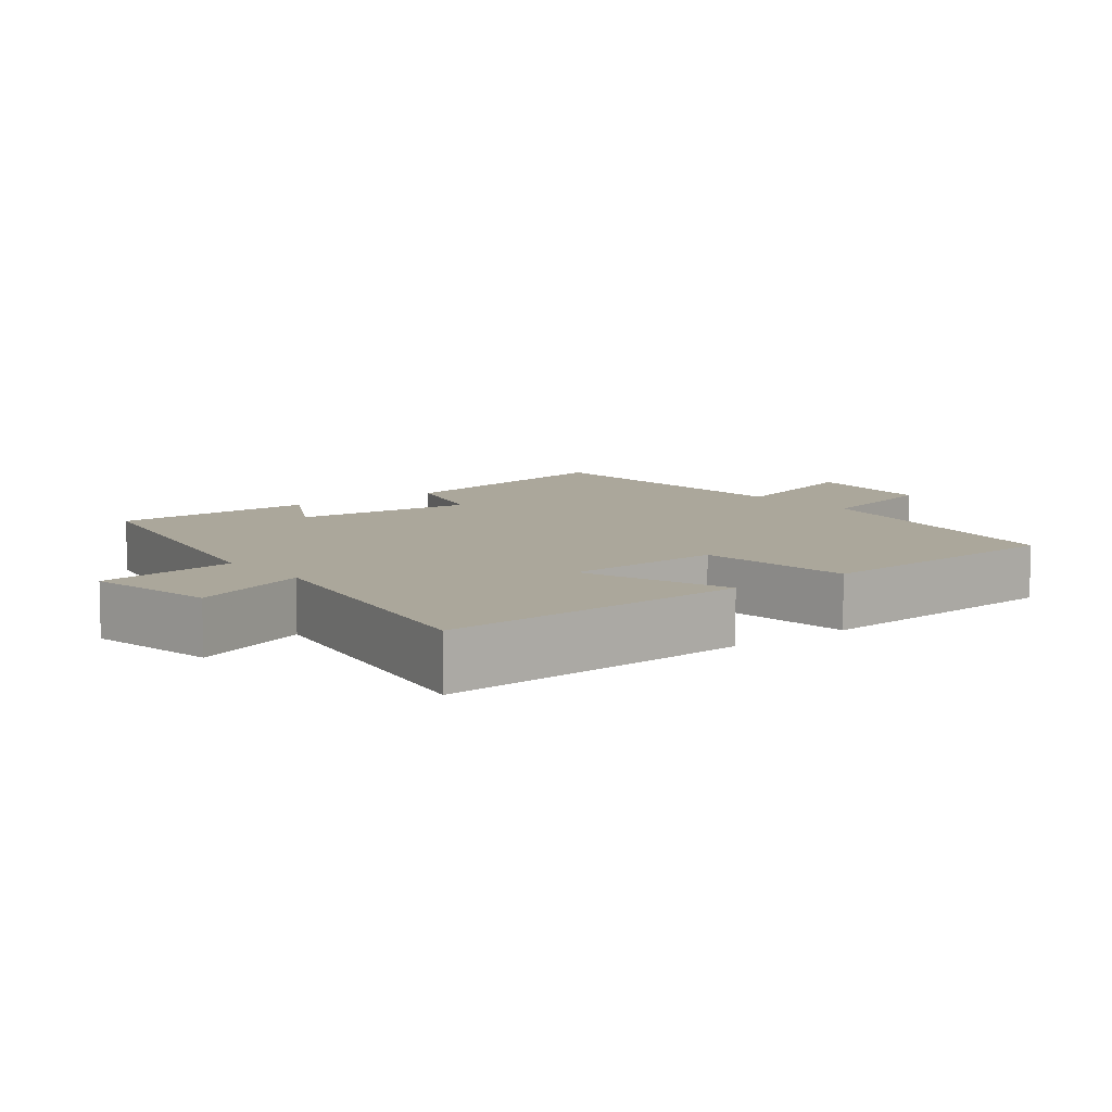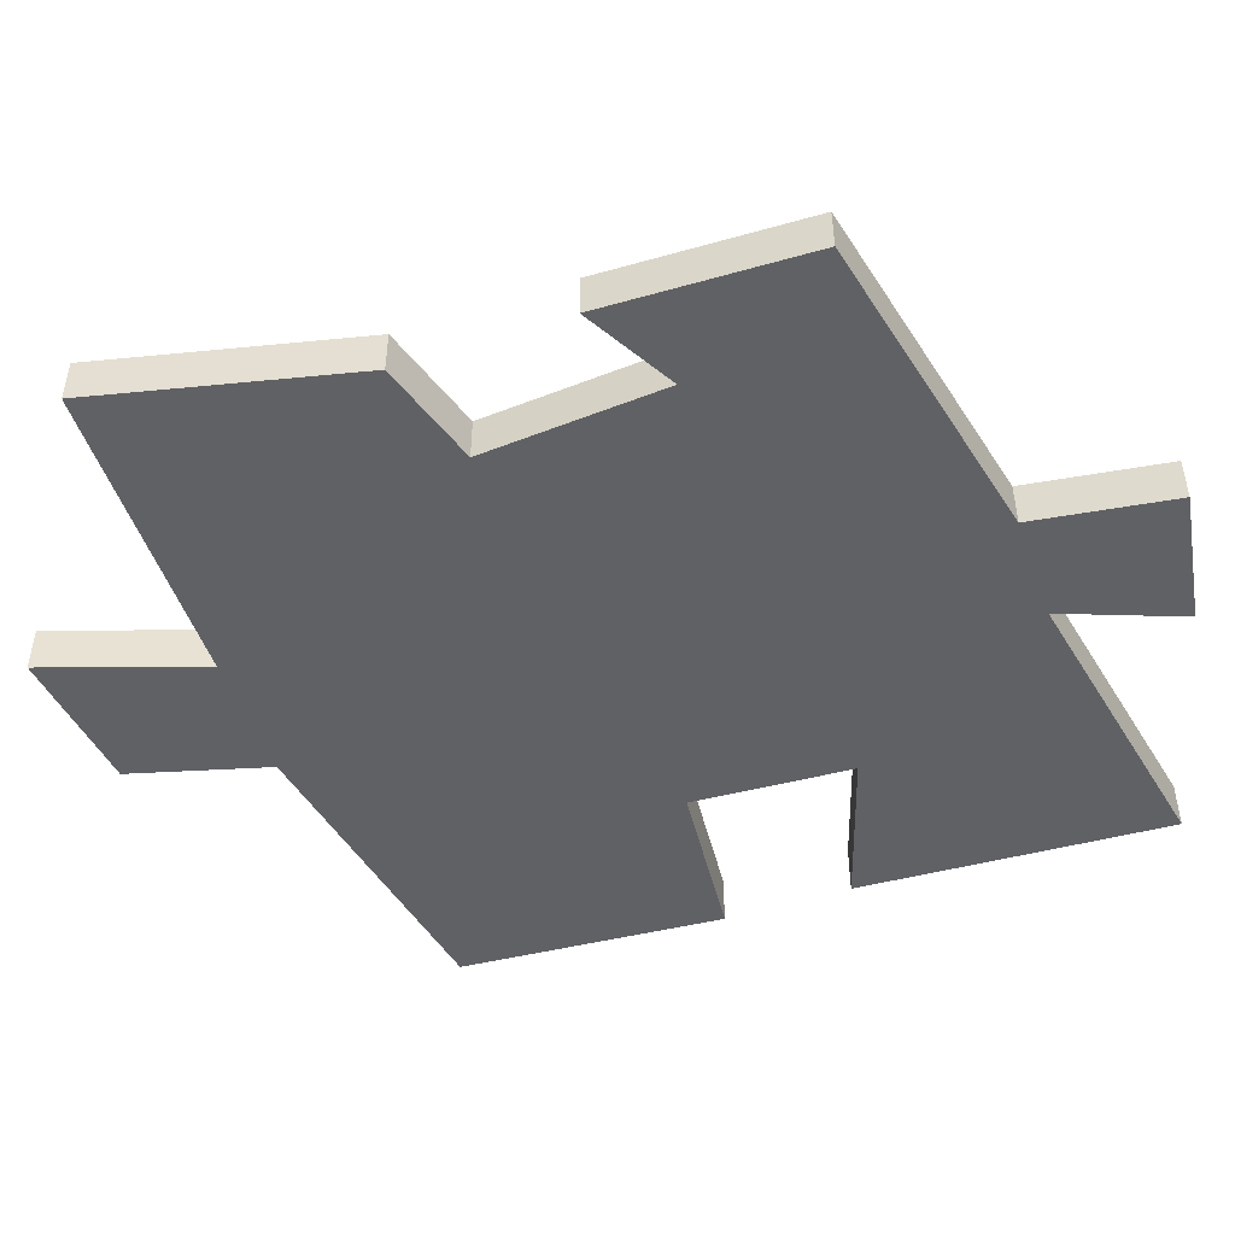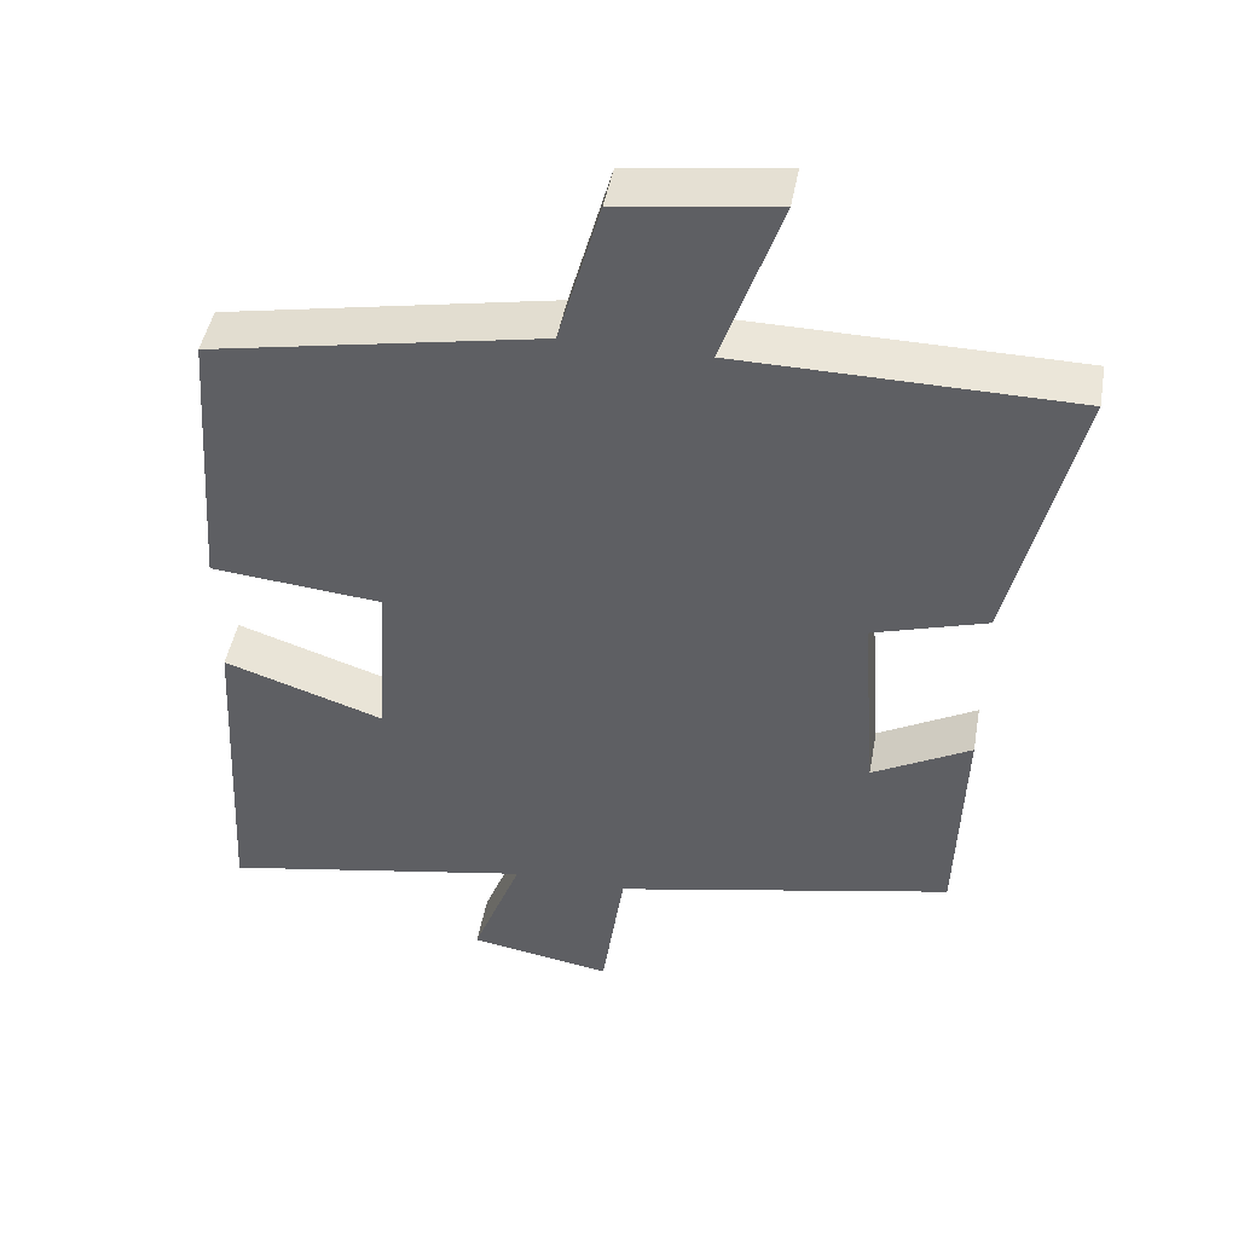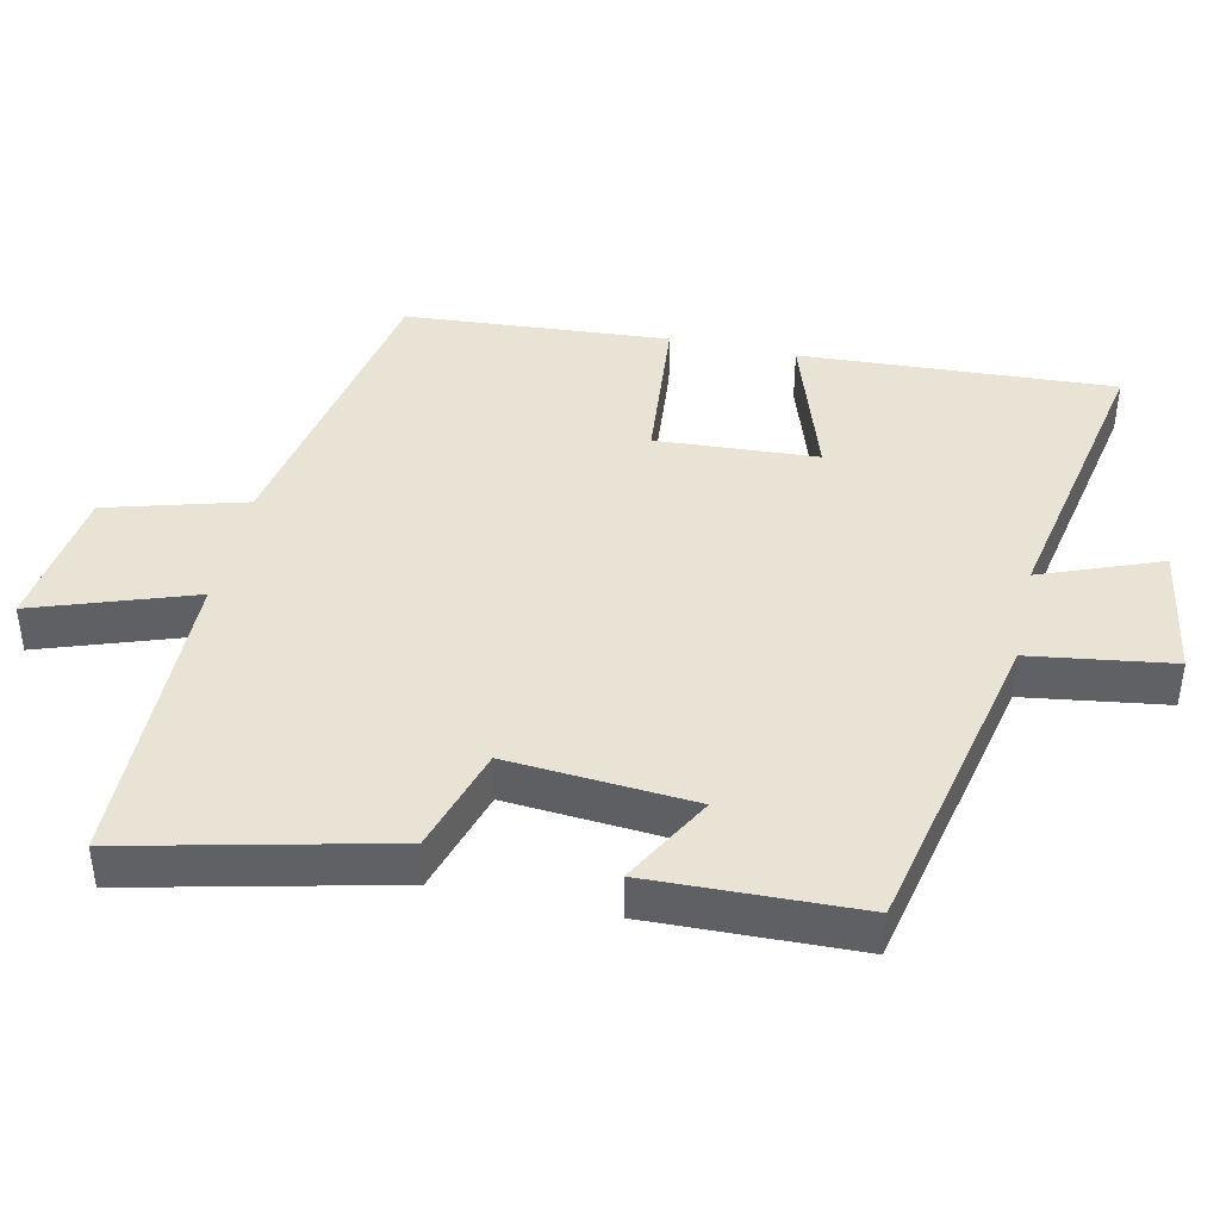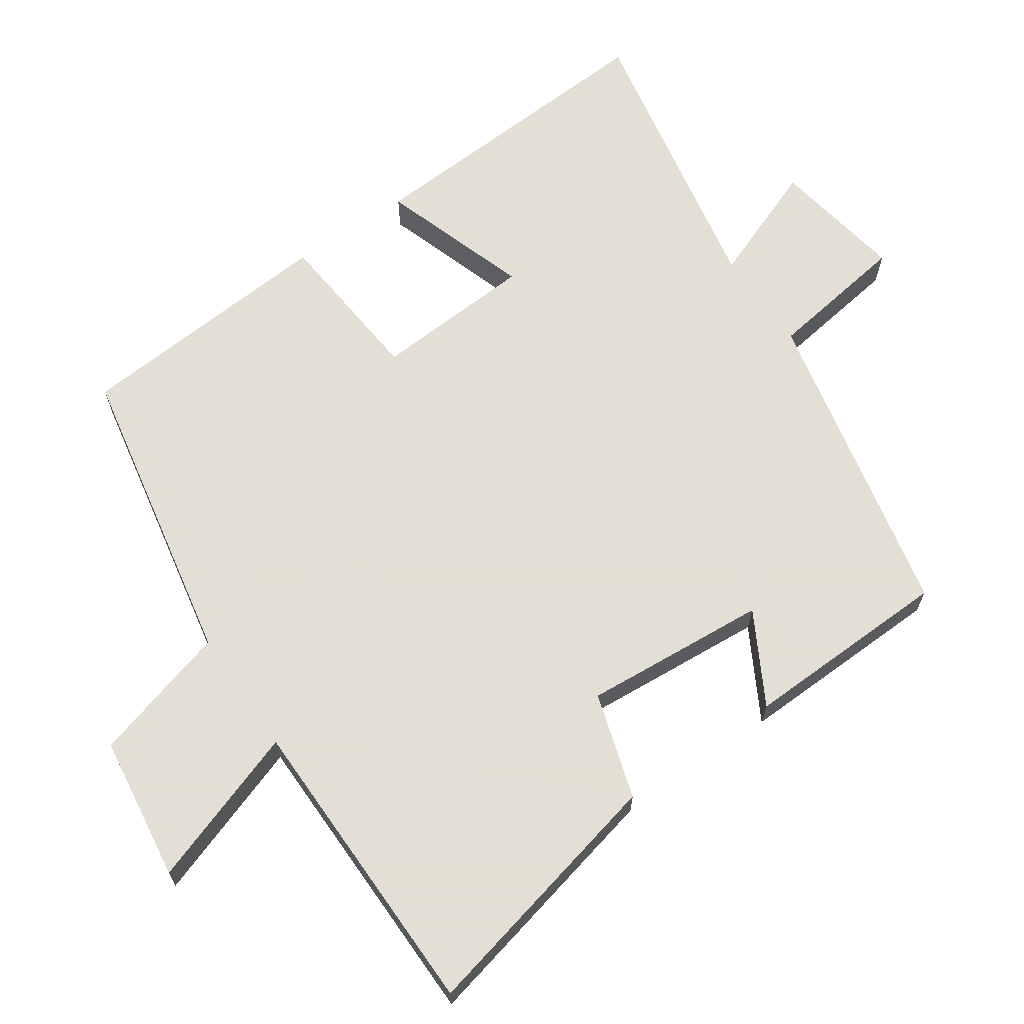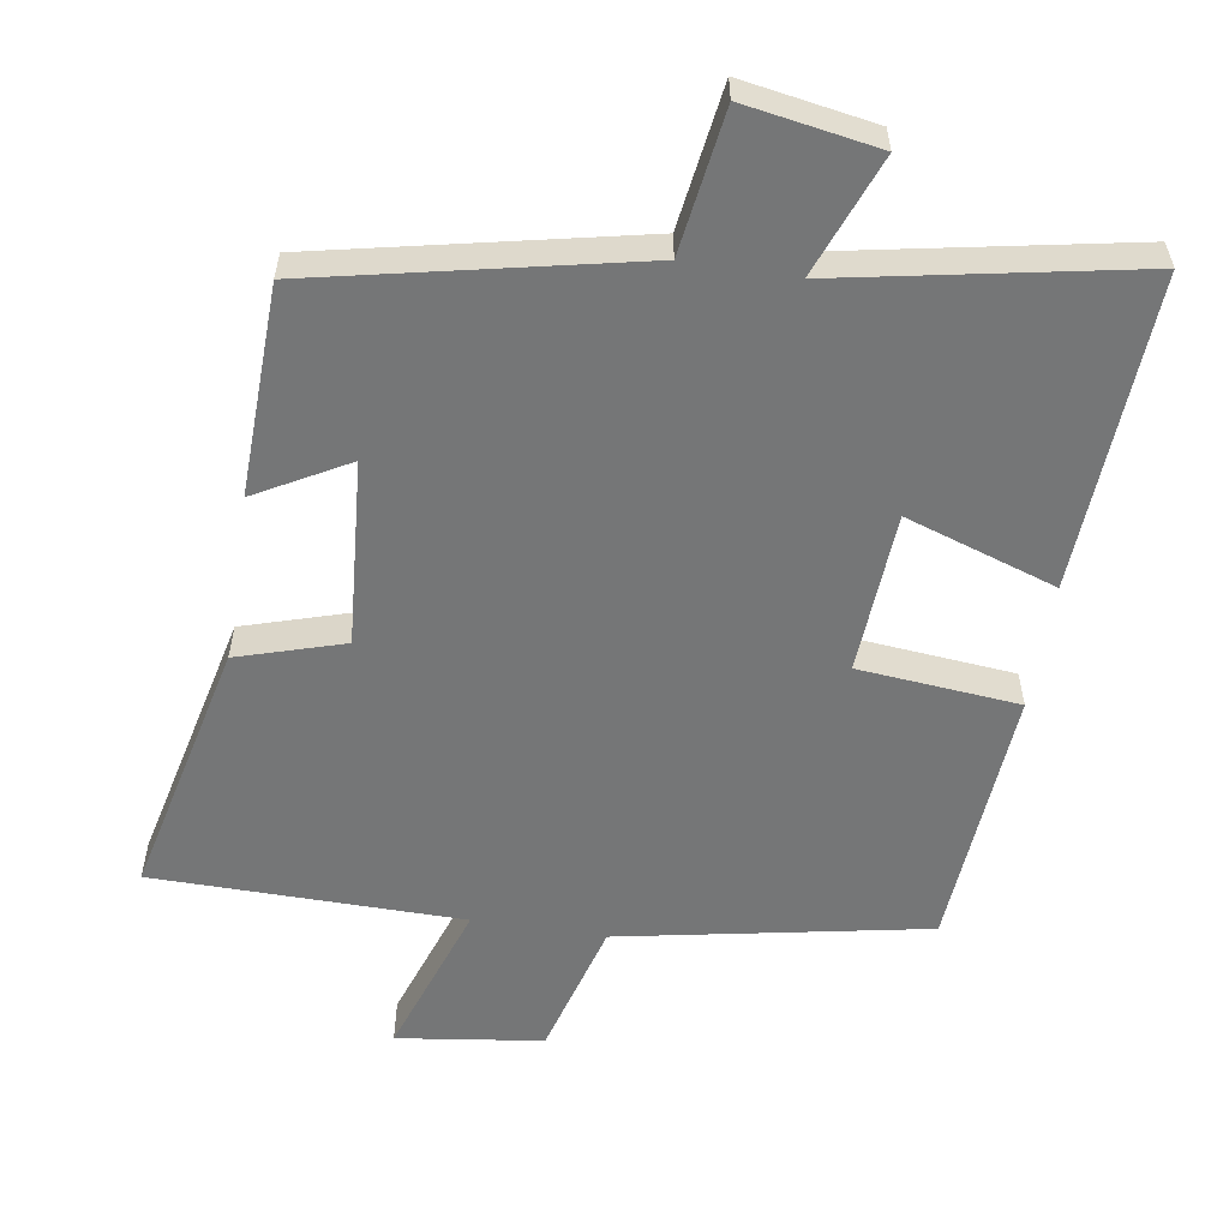
<metadata>
{"format":"obj","ext":"obj","renderer":"f3d","projection":"perspective","resolution":1024,"background":"white","views":[{"elev":8.2,"azim":-128.2,"up":"+Y"},{"elev":-49.0,"azim":109.3,"up":"+Y"},{"elev":46.2,"azim":10.3,"up":"+Z"},{"elev":42.1,"azim":102.4,"up":"+Y"},{"elev":66.3,"azim":55.5,"up":"+Y"},{"elev":-56.7,"azim":171.0,"up":"+Y"}]}
</metadata>
<code>
v -0.472 0.07 0.417
v -0.037 0.07 0.5
v 0.018 0.07 0.696
v 0.224 0.07 0.724
v 0.147 0.07 0.5
v 0.585 0.07 0.495
v 0.5 0.07 0.128
v 0.35 0.07 0.082
v 0.37 0.07 -0.18
v 0.5 0.07 -0.108
v 0.491 0.07 -0.404
v 0.042 0.07 -0.5
v 0.013 0.07 -0.701
v -0.175 0.07 -0.669
v -0.11 0.07 -0.5
v -0.525 0.07 -0.579
v -0.5 0.07 -0.135
v -0.287 0.07 -0.206
v -0.273 0.07 0.022
v -0.5 0.07 0.043
v -0.472 0 0.417
v -0.037 0 0.5
v 0.018 0 0.696
v 0.224 0 0.724
v 0.147 0 0.5
v 0.585 0 0.495
v 0.5 0 0.128
v 0.35 0 0.082
v 0.37 0 -0.18
v 0.5 0 -0.108
v 0.491 0 -0.404
v 0.042 0 -0.5
v 0.013 0 -0.701
v -0.175 0 -0.669
v -0.11 0 -0.5
v -0.525 0 -0.579
v -0.5 0 -0.135
v -0.287 0 -0.206
v -0.273 0 0.022
v -0.5 0 0.043
f 19 20 1 2
f 18 19 2
f 15 16 17 18
f 15 18 2
f 12 13 14 15
f 11 12 15
f 10 11 15
f 9 10 15
f 15 2 3
f 9 15 3
f 8 9 3
f 5 6 7 8
f 5 8 3
f 3 4 5
f 22 21 40 39
f 22 39 38
f 38 37 36 35
f 22 38 35
f 35 34 33 32
f 35 32 31
f 35 31 30
f 35 30 29
f 23 22 35
f 23 35 29
f 23 29 28
f 28 27 26 25
f 23 28 25
f 25 24 23
f 1 21 22 2
f 2 22 23 3
f 3 23 24 4
f 4 24 25 5
f 5 25 26 6
f 6 26 27 7
f 7 27 28 8
f 8 28 29 9
f 9 29 30 10
f 10 30 31 11
f 11 31 32 12
f 12 32 33 13
f 13 33 34 14
f 14 34 35 15
f 15 35 36 16
f 16 36 37 17
f 17 37 38 18
f 18 38 39 19
f 19 39 40 20
f 20 40 21 1

</code>
